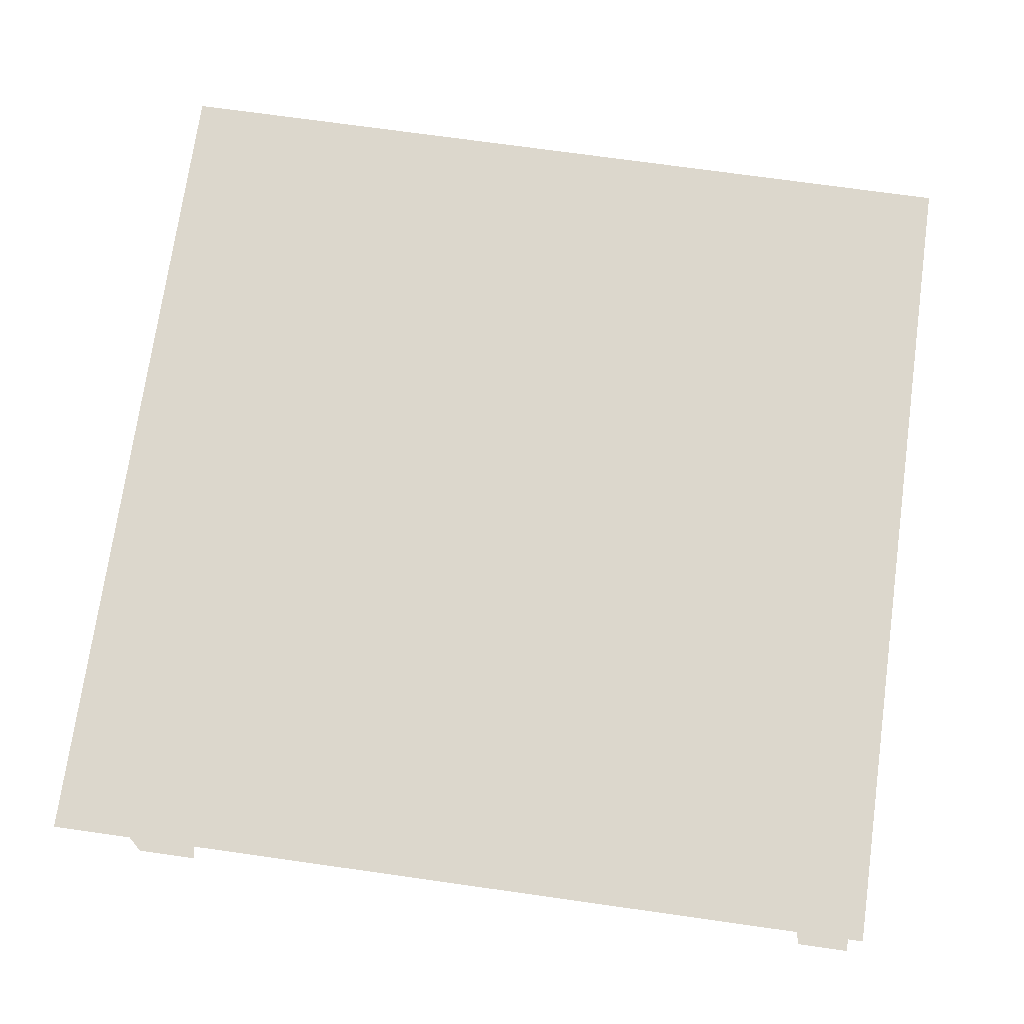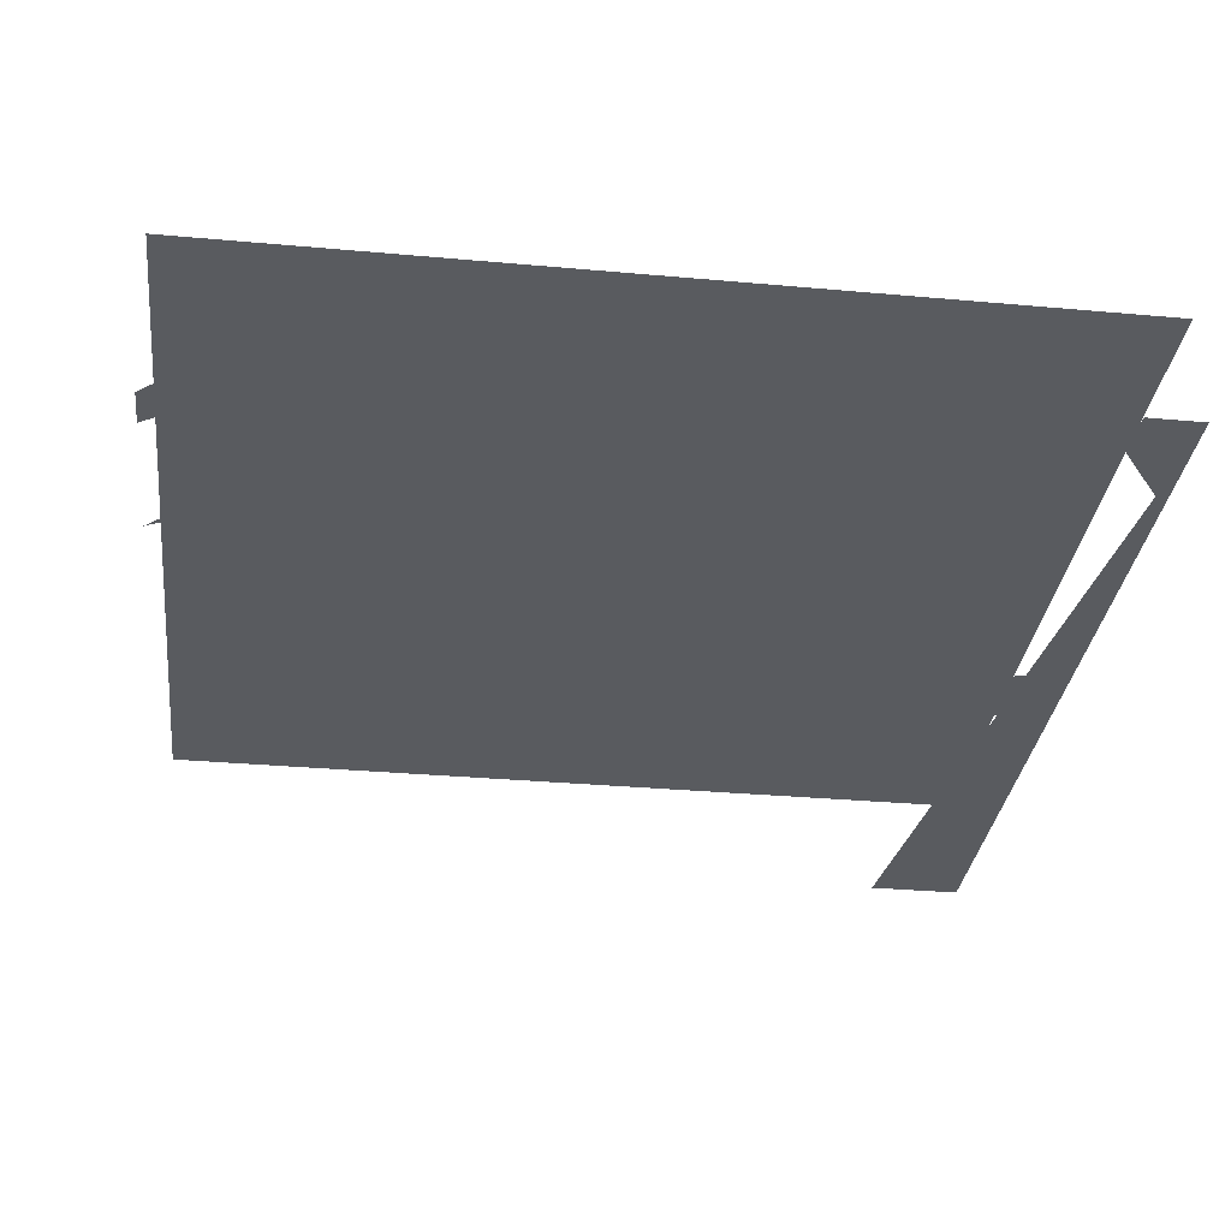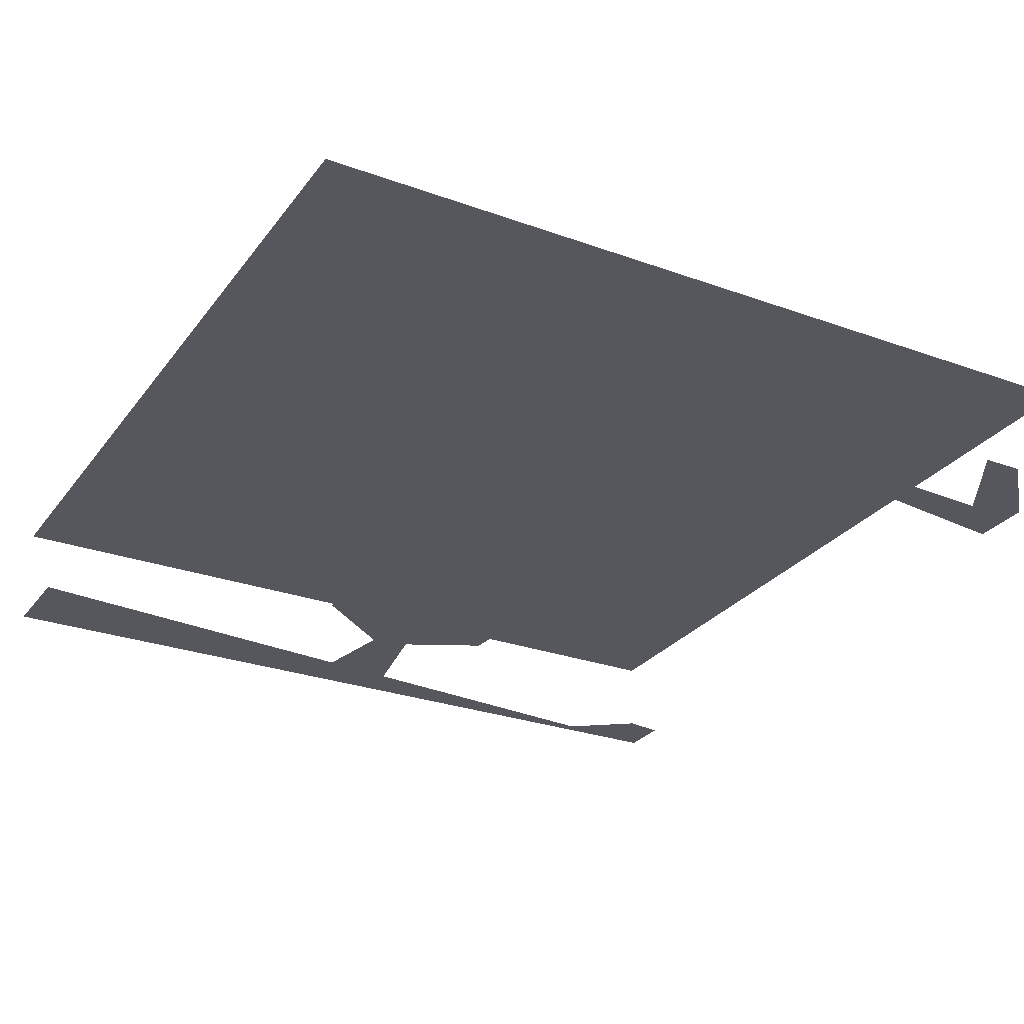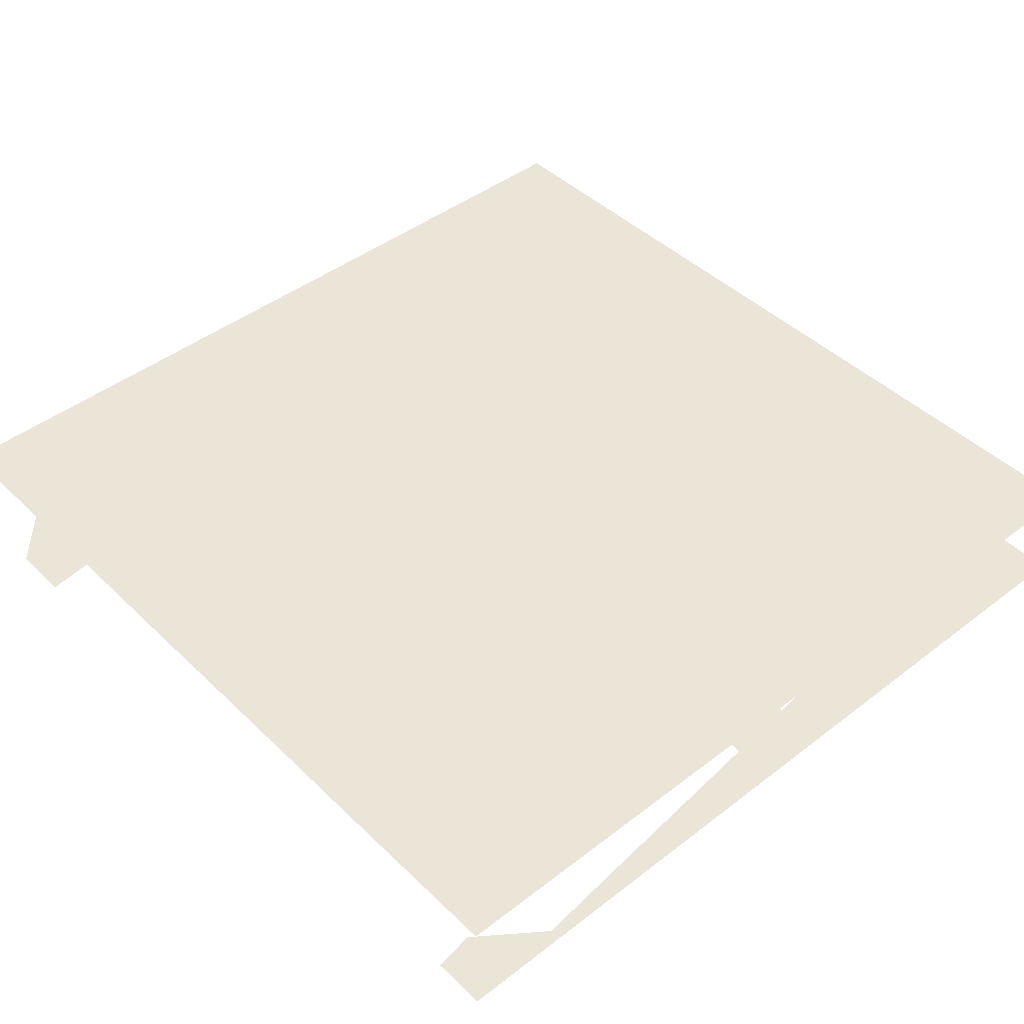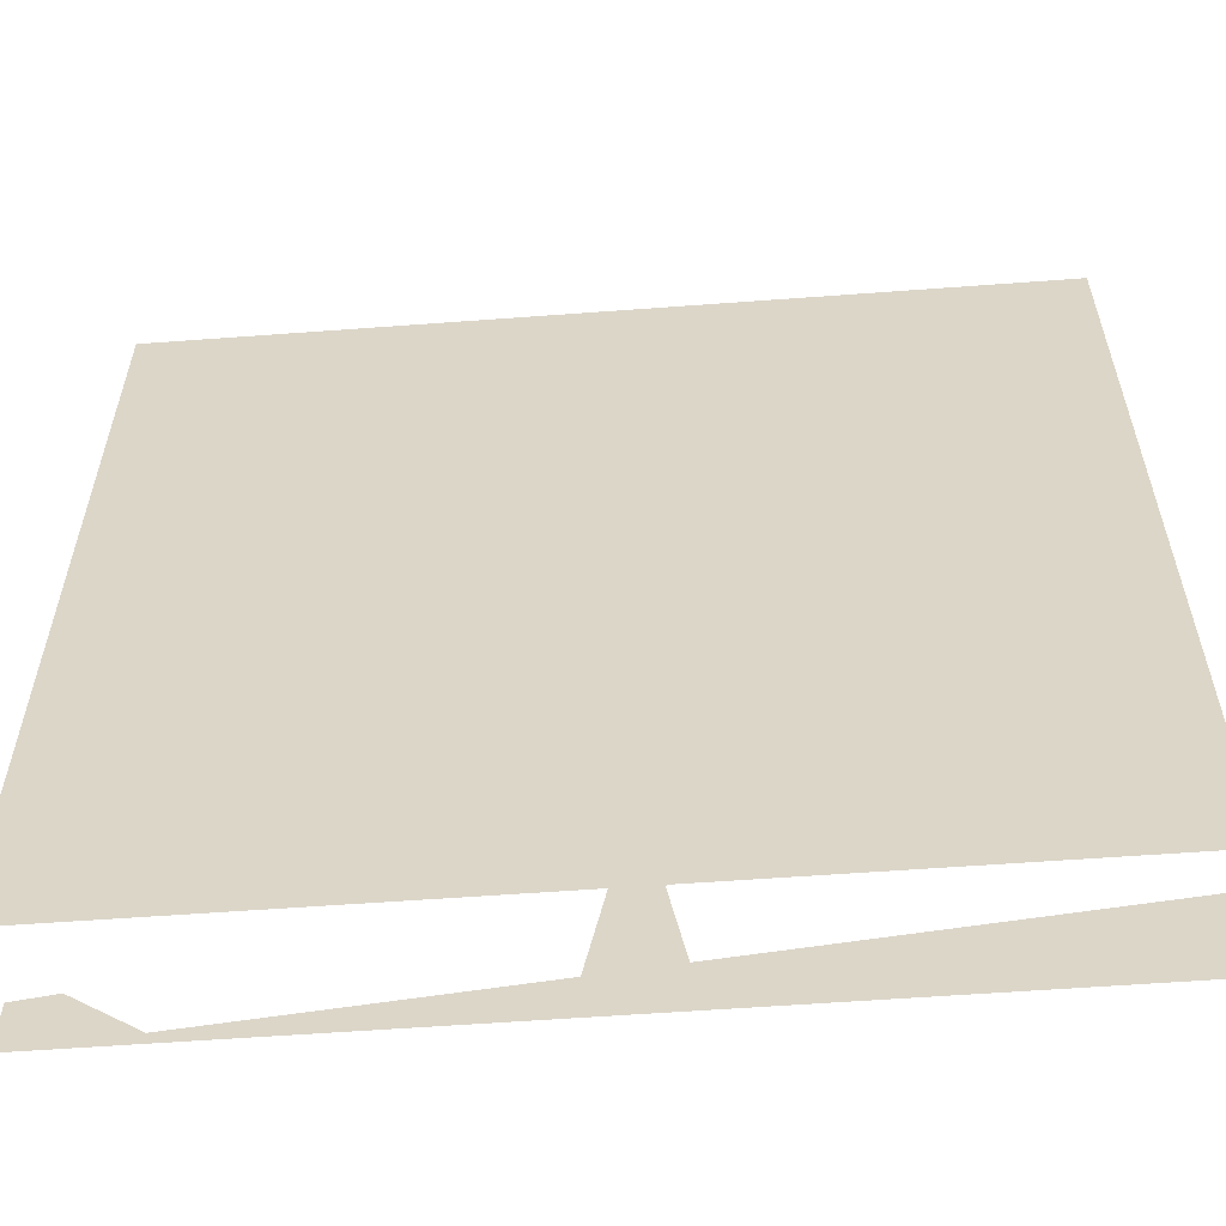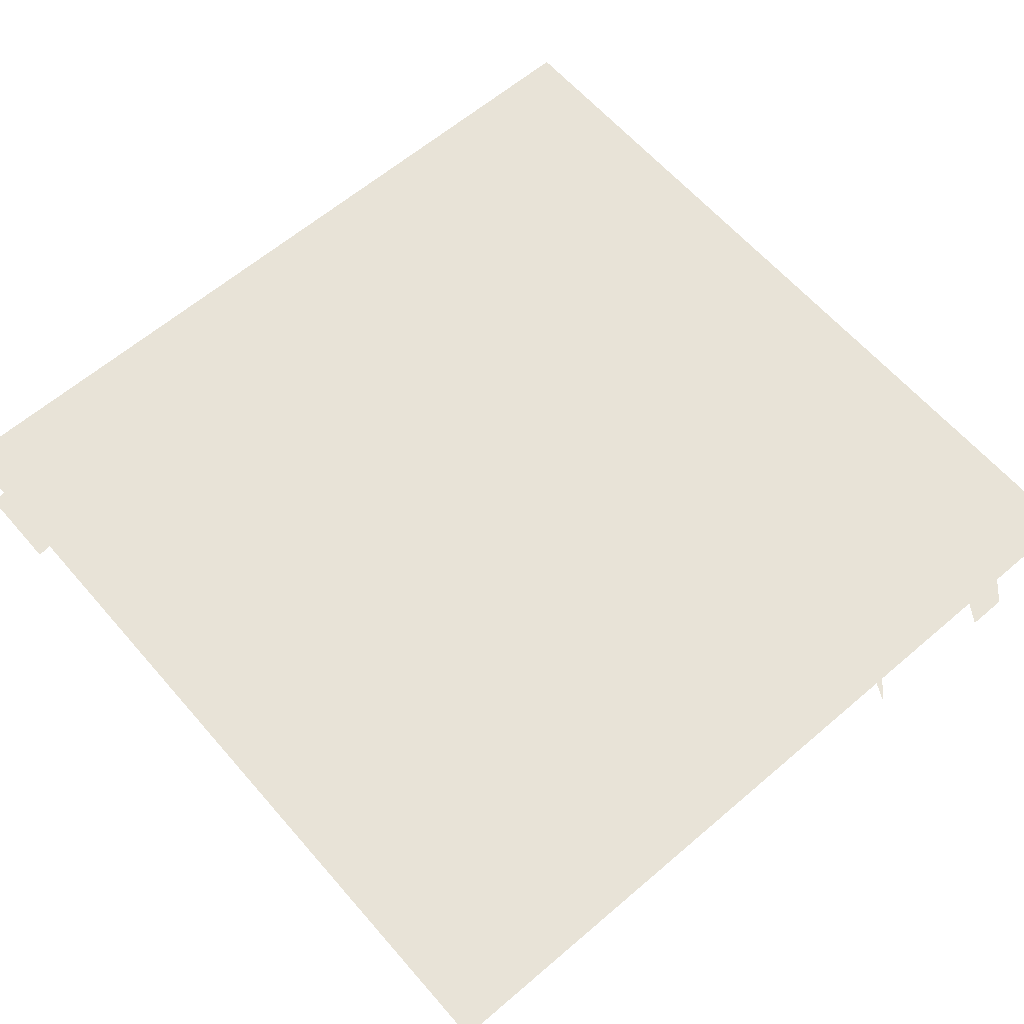
<metadata>
{"format":"obj","ext":"obj","renderer":"f3d","projection":"perspective","resolution":1024,"background":"white","views":[{"elev":72.8,"azim":98.0,"up":"+Y"},{"elev":-32.6,"azim":82.9,"up":"+Y"},{"elev":-27.5,"azim":-29.0,"up":"+Y"},{"elev":44.4,"azim":138.1,"up":"+Y"},{"elev":-58.2,"azim":-175.6,"up":"+Z"},{"elev":62.4,"azim":-40.9,"up":"+Y"}]}
</metadata>
<code>
v 0.2656 0 0.375
v 0.2891 0 0.4062
v 0.2031 0 0.5
v 0.5 0 0.3438
v 0.4375 0 0.3984
v 0.375 0 0.5
v 0.4219 0 0.5
v 0.5 0 0.4141
v -0.5 0 -0.3906
v -0.5 0 -0.5
v 0.5 0 -0.5
v -0.03906 0 -0.3359
v -0.0625 0 -0.4688
v 0.03906 0 -0.4922
v 0.007812 0 -0.3281
v 0 0 -0.03906
v -0.1406 0 -0.2578
v -0.1094 0 -0.1094
v 0.1016 0 -0.2812
v 0.1172 0 -0.1172
v -0.5 0.125 0.125
v -0.5 0.125 -0.1875
v 0.5 0.125 -0.1875
v 0.5 0.125 0.125
v -0.5 0.125 0.5
v 0.5 0.125 0.5
v -0.5 0.125 -0.5
v 0.5 0.125 -0.5
v 0.3594 0 -0.5
v 0.4219 0 -0.5
v 0.4609 0 -0.4688
v 0.4531 0 -0.4297
v 0.5 0 -0.4688
v 0.5 0 -0.4375
v 0.2656 0 0.375
v 0.2656 0 0.375
v 0.2656 0 0.375
v 0.2656 0 0.375
v 0.2656 0 0.375
v 0.2656 0 0.375
v 0.2656 0 0.375
v 0.2656 0 0.375
v 0.2656 0 0.375
v 0.2656 0 0.375
v 0.2656 0 0.375
v 0.2656 0 0.375
v 0.2656 0 0.375
v 0.2656 0 0.375
v 0.2656 0 0.375
v 0.2656 0 0.375
v 0.2656 0 0.375
v 0.2656 0 0.375
v 0.2656 0 0.375
v 0.2656 0 0.375
v 0.2656 0 0.375
v 0.2656 0 0.375
v 0.2656 0 0.375
v 0.2656 0 0.375
v 0.2656 0 0.375
v 0.2656 0 0.375
v 0.2656 0 0.375
v 0.2656 0 0.375
v 0.2656 0 0.375
v 0.2656 0 0.375
f 1 2 3
f 2 1 4
f 2 4 5
f 5 4 6
f 6 4 7
f 7 4 8
f 29 30 31
f 29 31 32
f 32 31 33
f 32 33 34
f 9 10 11
f 12 13 14
f 12 14 15
f 12 15 16
f 12 16 17
f 17 16 18
f 16 15 19
f 16 19 20
f 21 22 23
f 21 23 24
f 21 24 25
f 25 24 26
f 22 27 28
f 22 28 23
f 30 11 33
f 30 33 31

</code>
